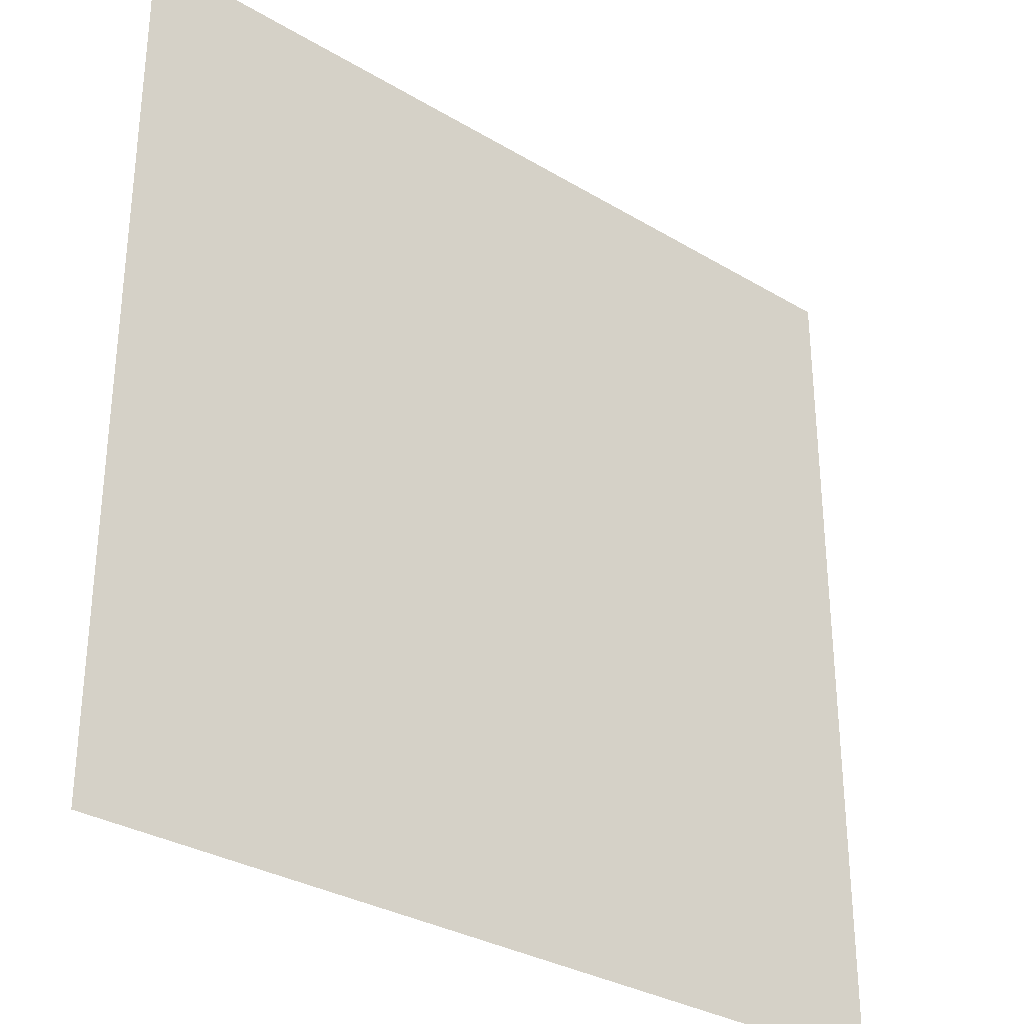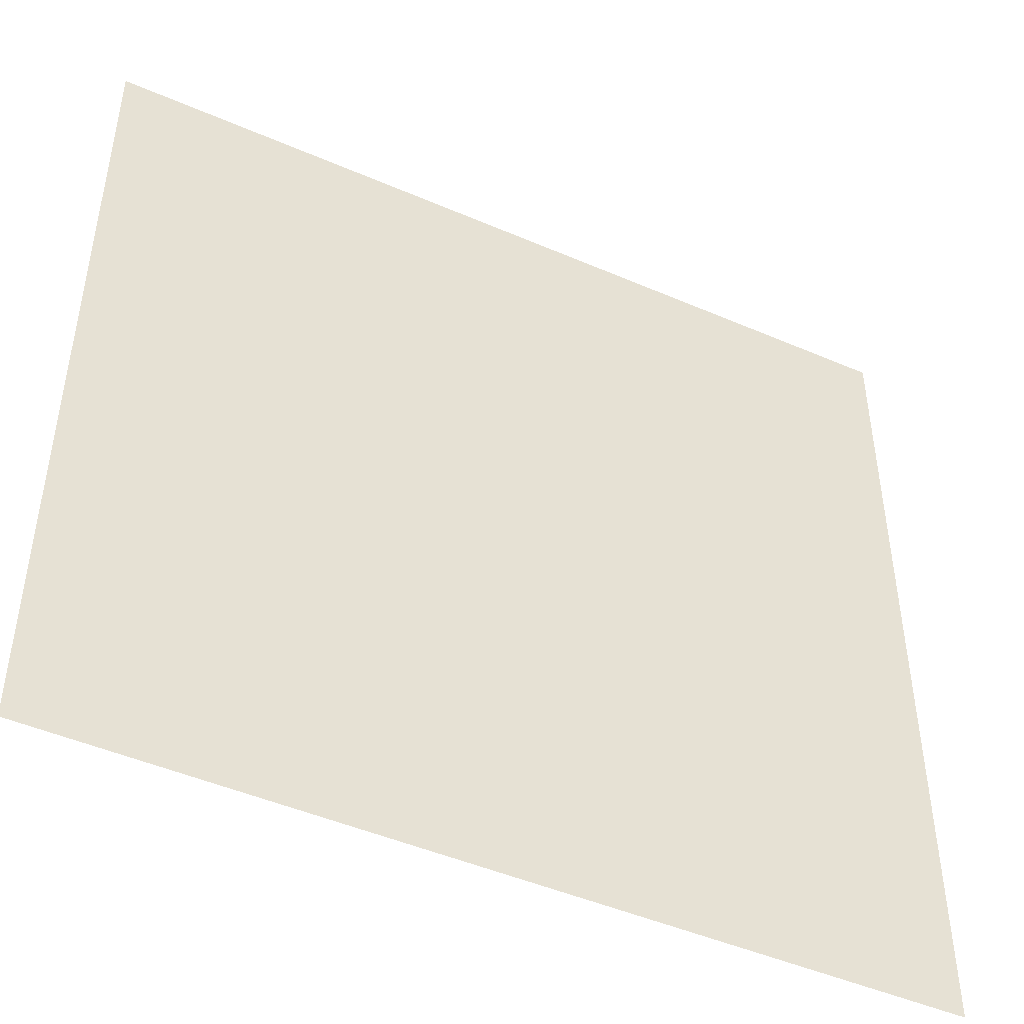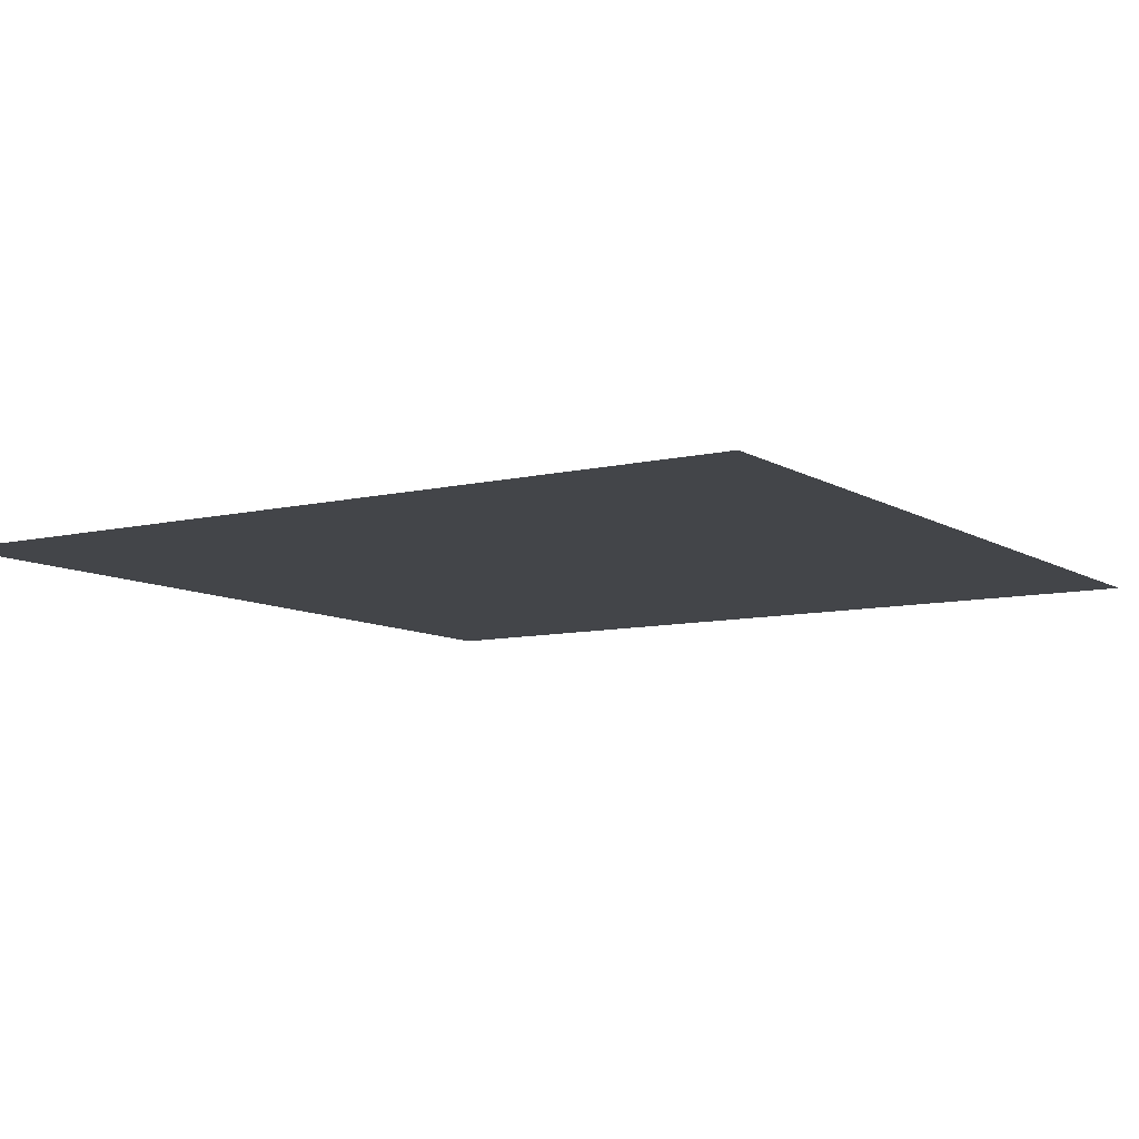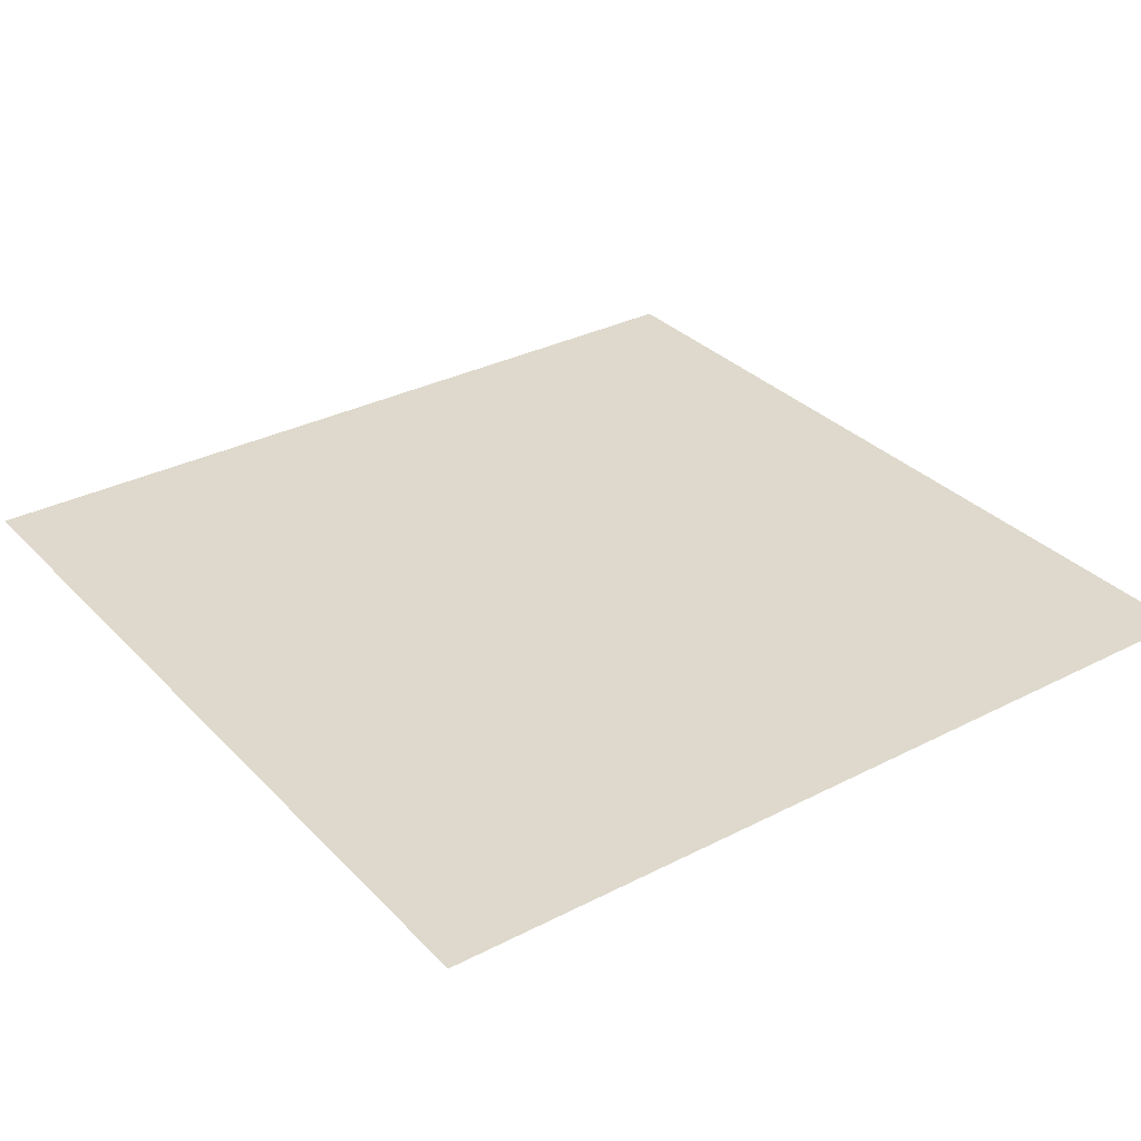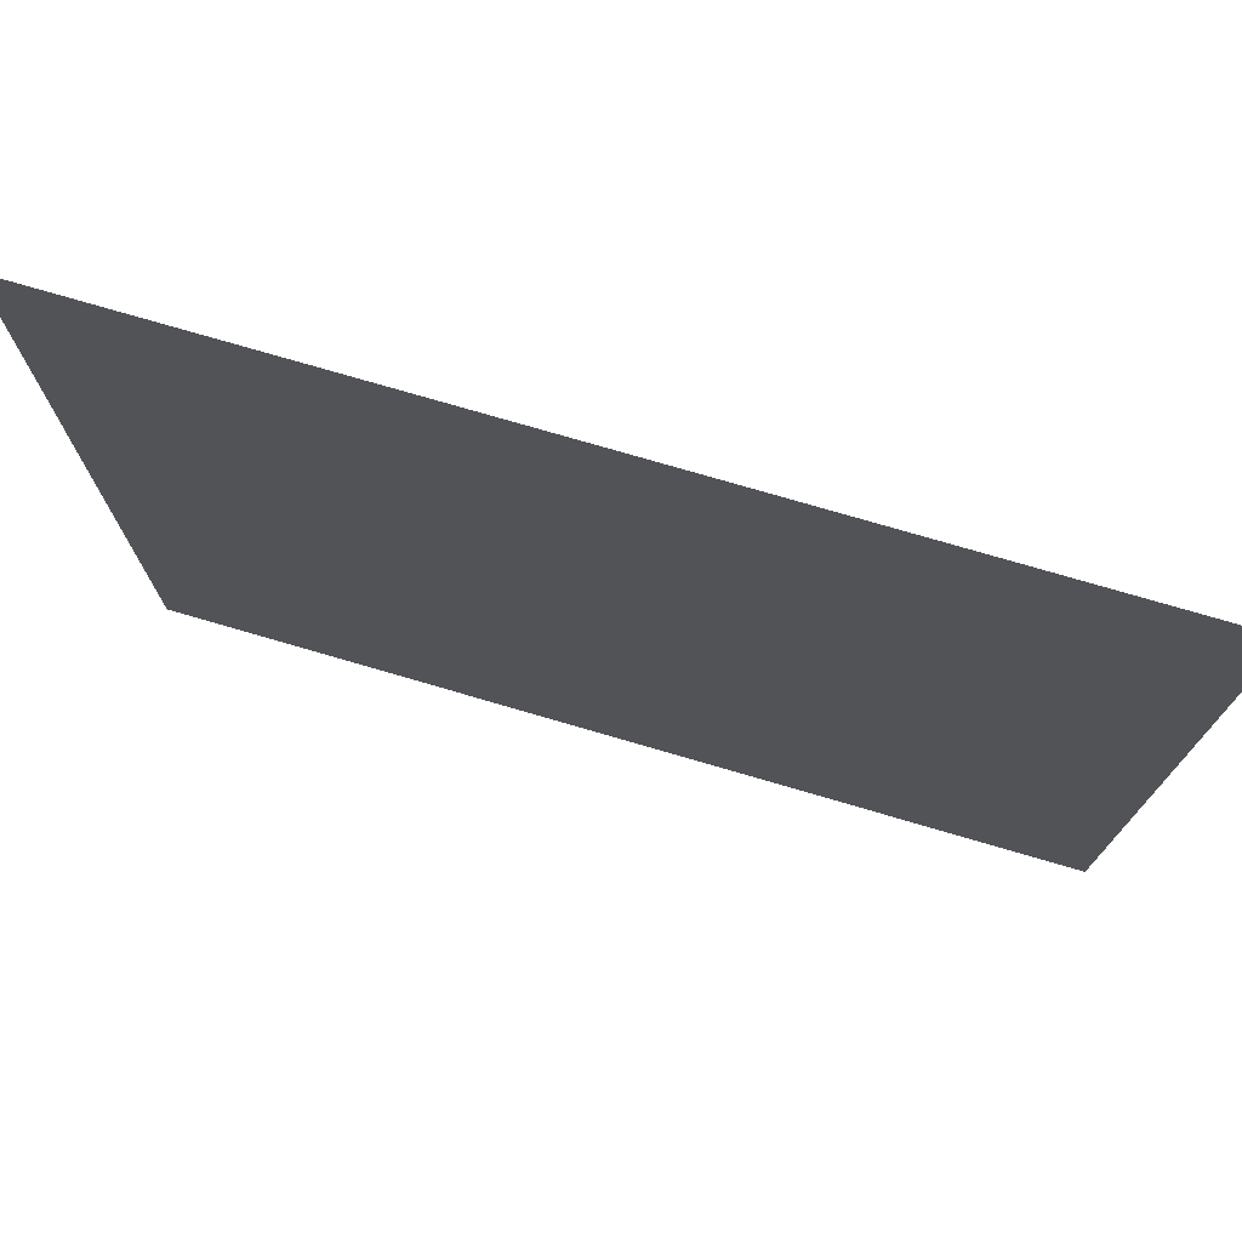
<metadata>
{"format":"obj","ext":"obj","renderer":"f3d","projection":"perspective","resolution":1024,"background":"white","views":[{"elev":-31.5,"azim":139.7,"up":"+Y"},{"elev":-47.2,"azim":-26.1,"up":"+Y"},{"elev":-8.9,"azim":122.7,"up":"+Z"},{"elev":32.2,"azim":54.3,"up":"+Z"},{"elev":75.7,"azim":-163.7,"up":"+Y"}]}
</metadata>
<code>
v -960 -832 0
v -1024 -832 0
v -1024 -768 0
v -960 -768 0
g test-level_snow_mesh_0126
f 1 2 3 4

</code>
